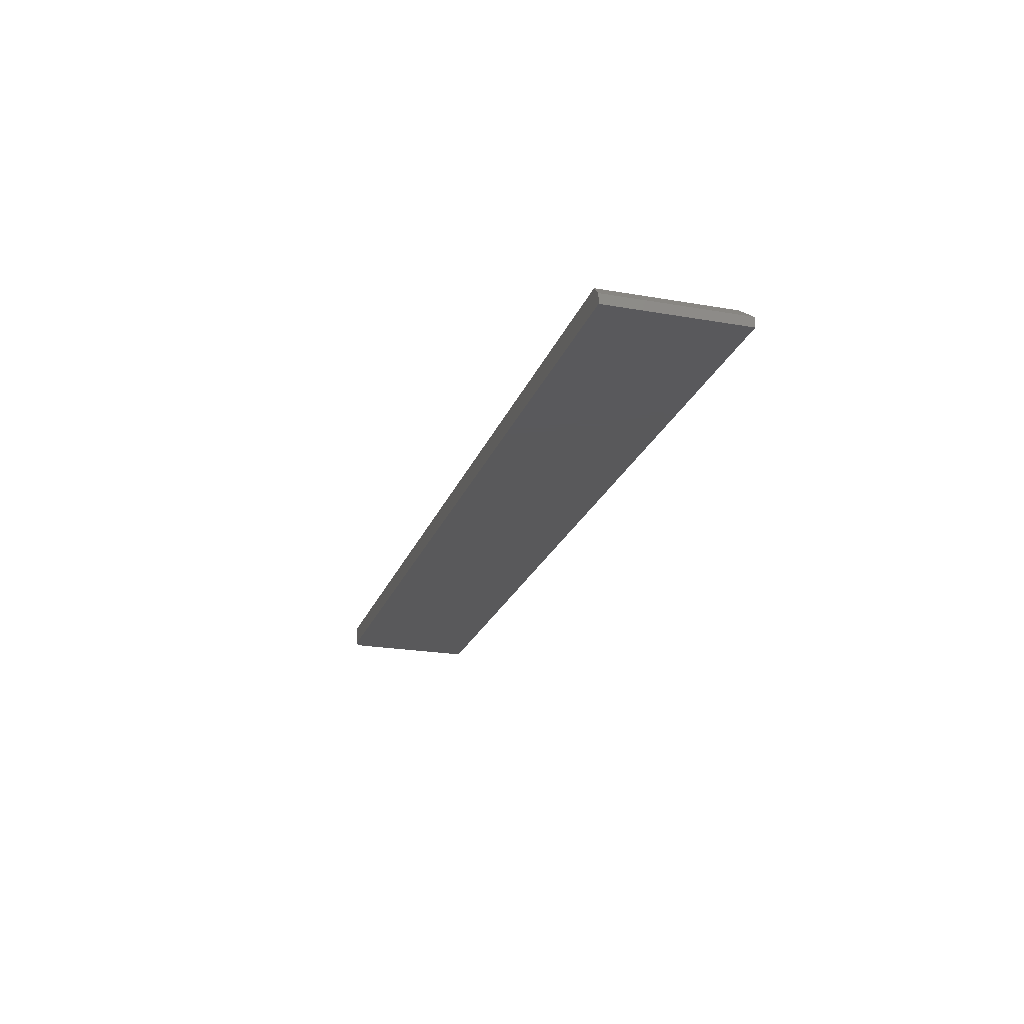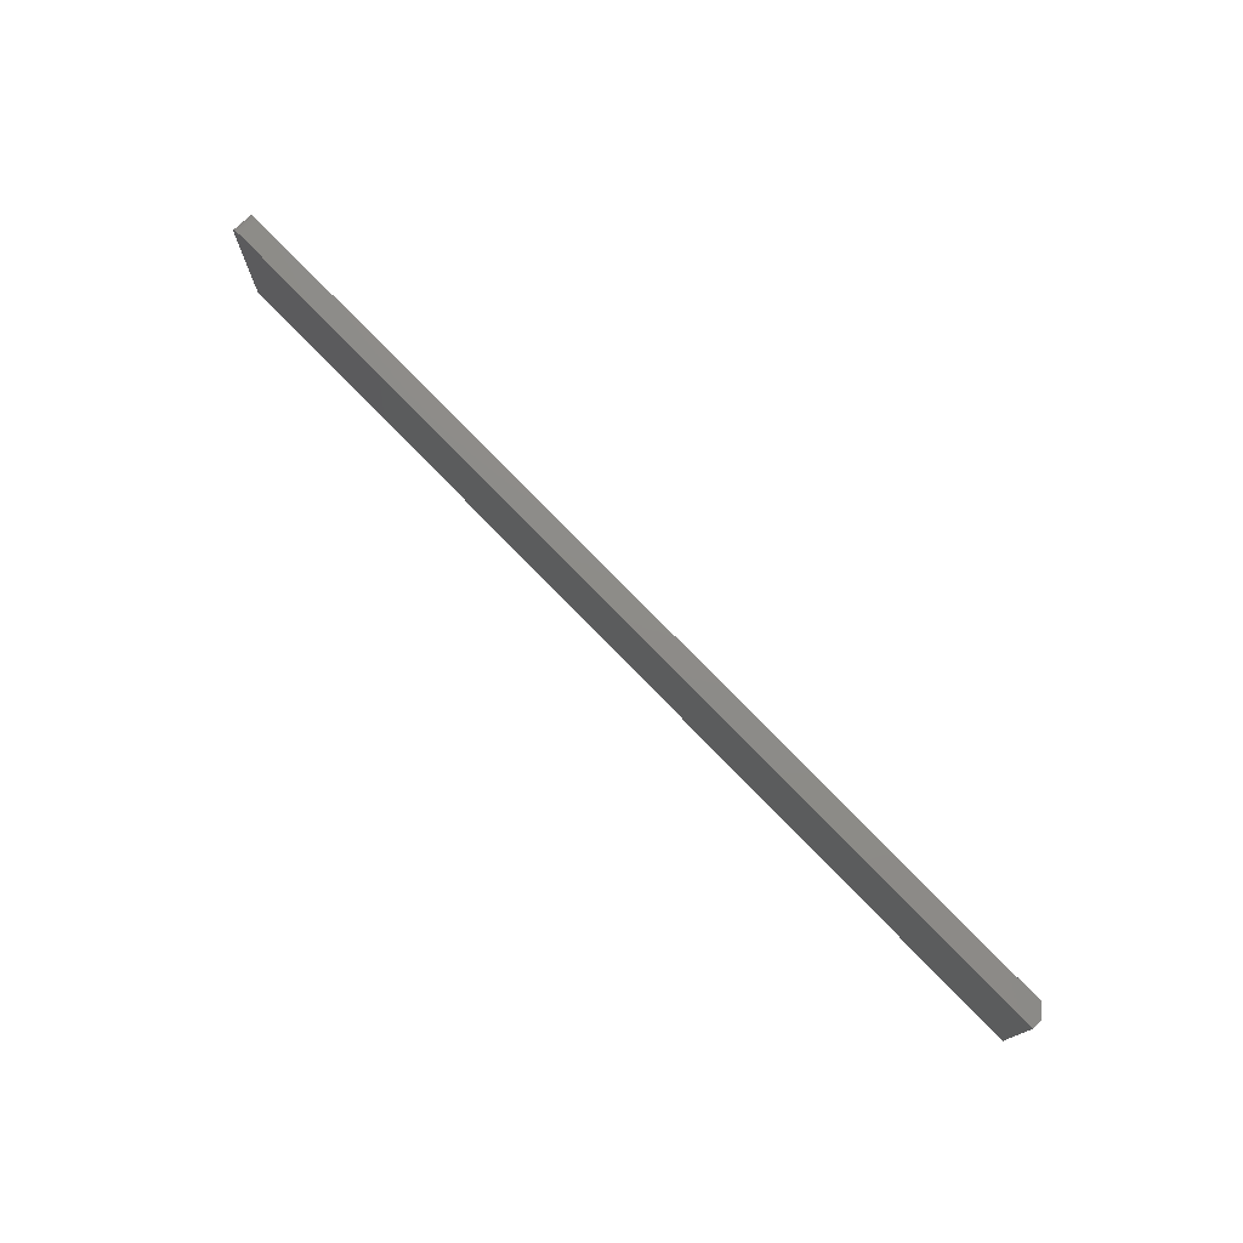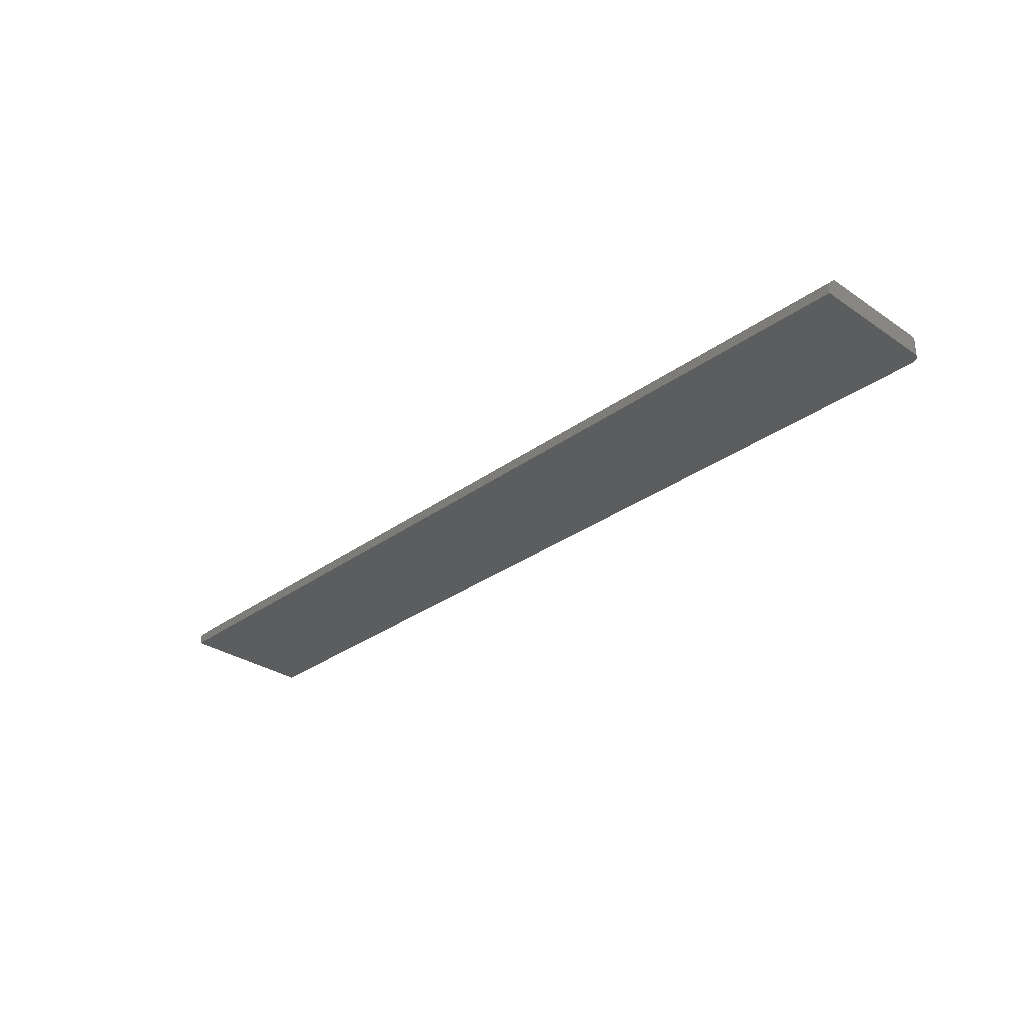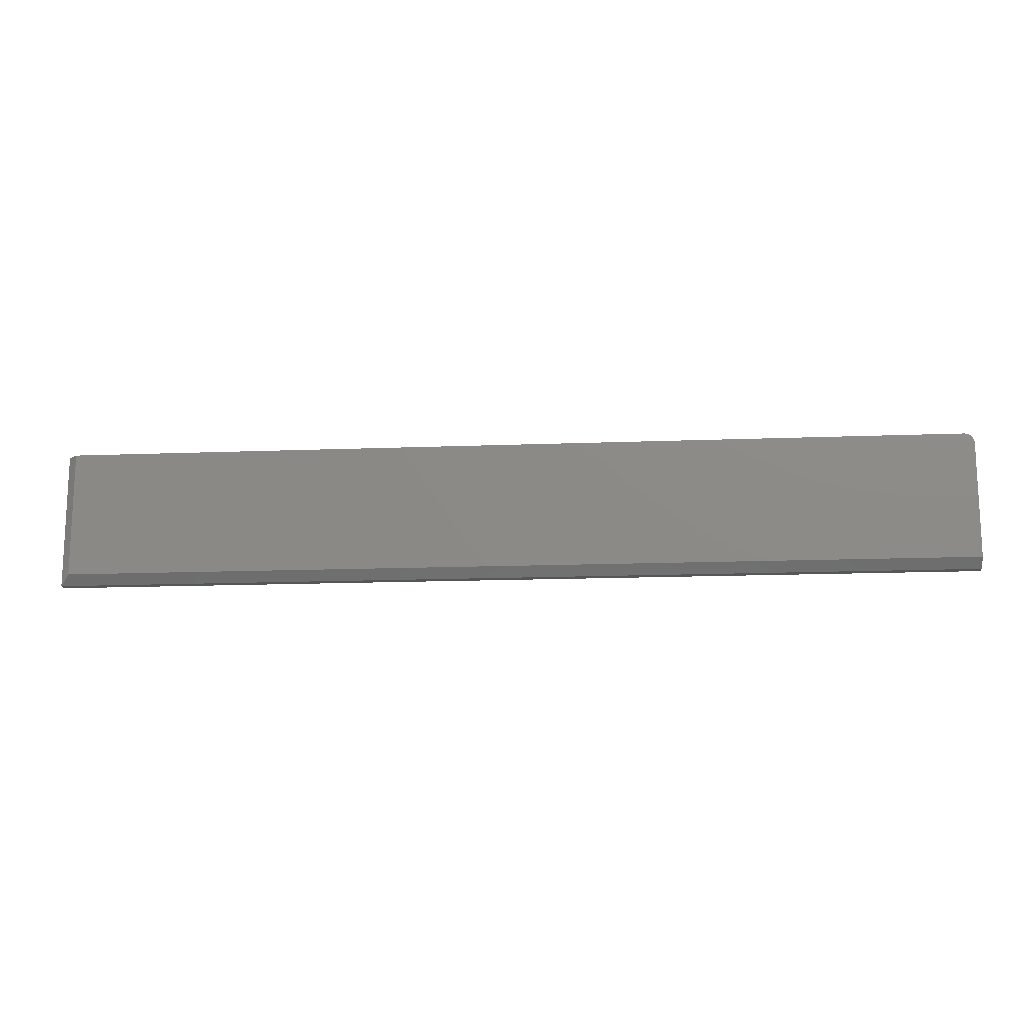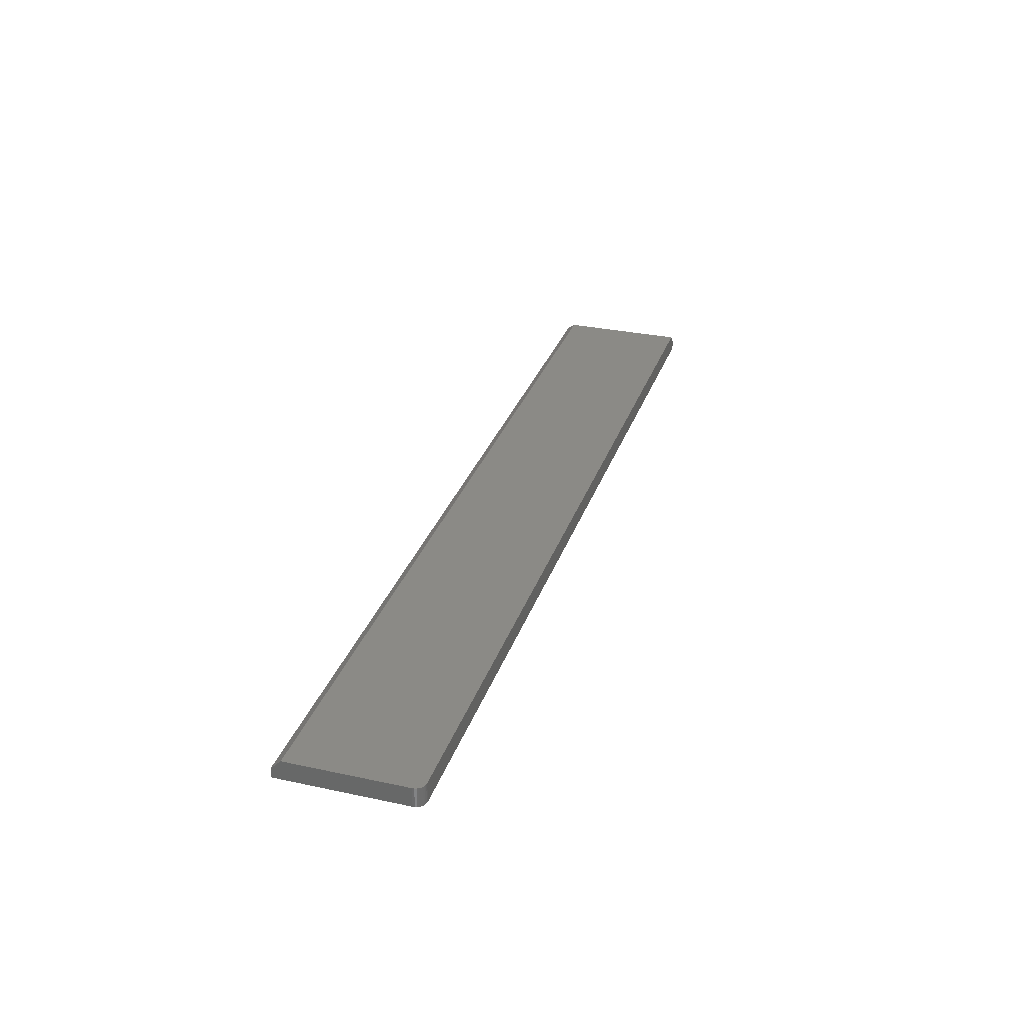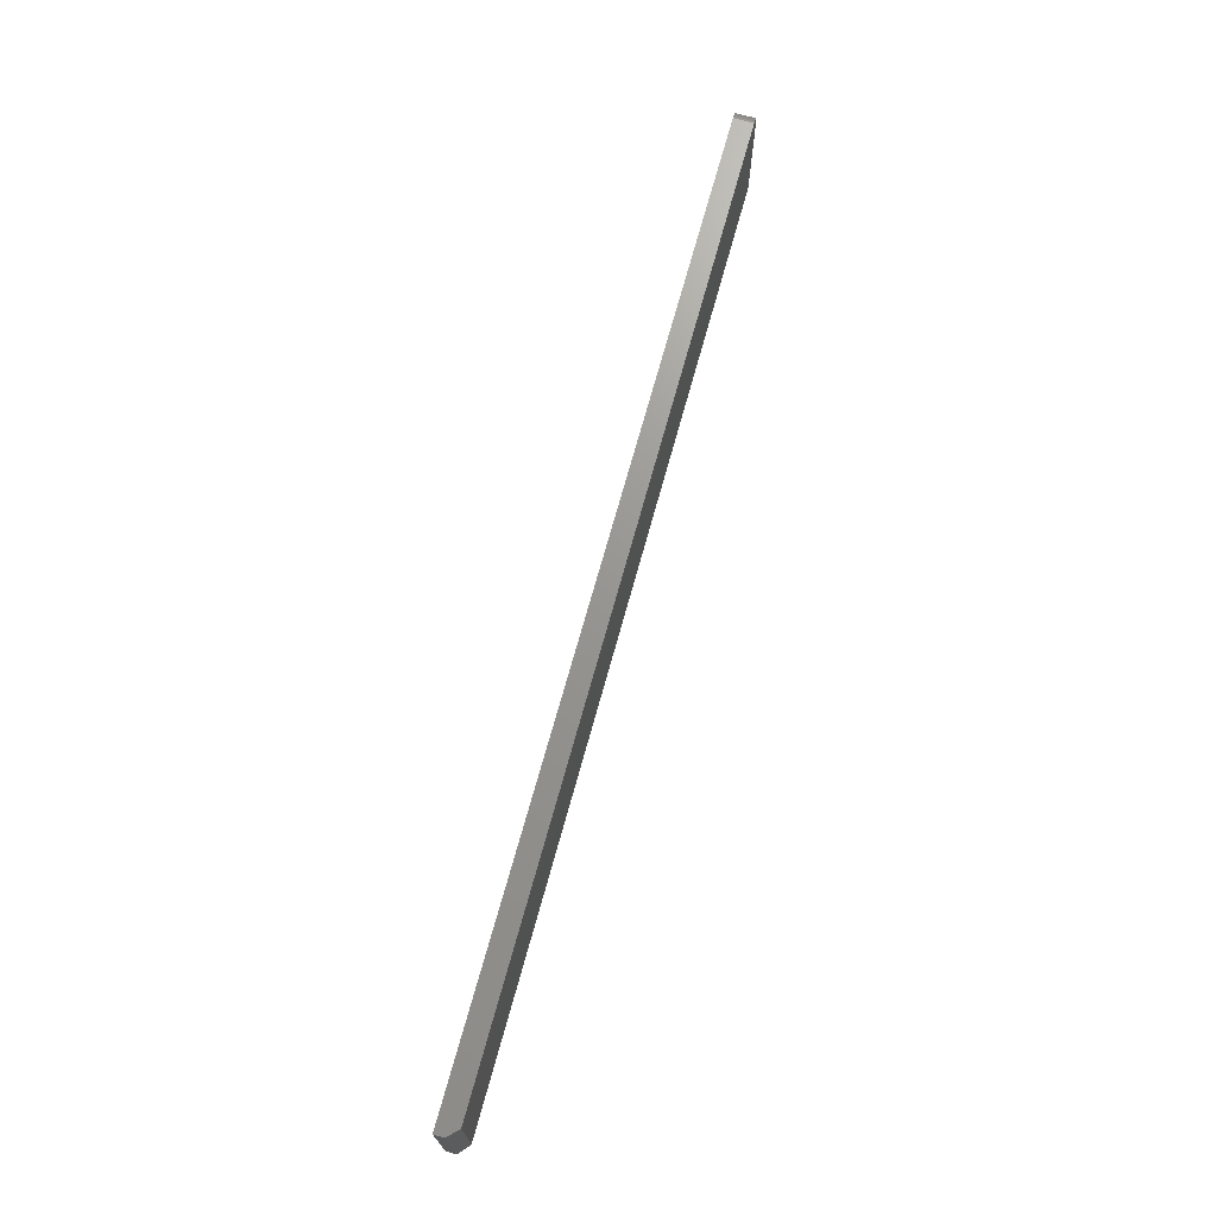
<metadata>
{"format":"stl","ext":"stl","renderer":"f3d","projection":"perspective","resolution":1024,"background":"white","views":[{"elev":-22.3,"azim":-106.9,"up":"+Z"},{"elev":75.2,"azim":-134.0,"up":"+Y"},{"elev":-31.1,"azim":46.0,"up":"+Z"},{"elev":-15.1,"azim":4.8,"up":"+Y"},{"elev":30.7,"azim":107.3,"up":"+Z"},{"elev":70.5,"azim":-74.6,"up":"+Y"}]}
</metadata>
<code>
# stl→obj: 27 verts, 50 faces
v 0.7188 0.08363 0.03125
v -0.7344 -0.1016 0.03125
v 0.7188 -0.1016 0.03125
v 0.7142 0.09468 0.03125
v 0.7118 0.09663 0.03125
v 0.7091 0.09807 0.03125
v 0.7062 0.09896 0.03125
v 0.7031 0.09926 0.03125
v -0.7344 0.09926 0.03125
v 0.7184 0.08668 0.03125
v 0.7176 0.08961 0.03125
v 0.7161 0.09232 0.03125
v 0.7031 0.09926 0
v -0.75 0.09926 0
v -0.75 0.09926 0.01562
v 0.7188 0.08363 0
v 0.7188 -0.1172 0
v 0.7188 -0.1172 0.01562
v -0.75 -0.1172 0
v 0.7142 0.09468 0
v 0.7062 0.09896 0
v 0.7091 0.09807 0
v 0.7118 0.09663 0
v 0.7161 0.09232 0
v 0.7176 0.08961 0
v 0.7184 0.08668 0
v -0.75 -0.1172 0.01562
f 1 2 3
f 4 5 6
f 4 6 7
f 4 7 8
f 9 2 1
f 9 1 10
f 9 10 11
f 9 11 12
f 9 12 4
f 9 4 8
f 8 13 9
f 9 13 14
f 9 14 15
f 16 1 17
f 17 1 3
f 17 3 18
f 17 19 16
f 20 13 21
f 20 21 22
f 20 22 23
f 14 13 20
f 14 20 24
f 14 24 25
f 14 25 26
f 14 26 16
f 14 16 19
f 13 8 21
f 21 8 7
f 21 7 22
f 22 7 6
f 22 6 23
f 23 6 5
f 23 5 20
f 20 5 4
f 20 4 24
f 24 4 12
f 24 12 25
f 25 12 11
f 25 11 26
f 26 11 10
f 26 10 16
f 16 10 1
f 2 27 3
f 3 27 18
f 15 14 27
f 27 14 19
f 27 19 18
f 18 19 17
f 9 15 2
f 2 15 27

</code>
